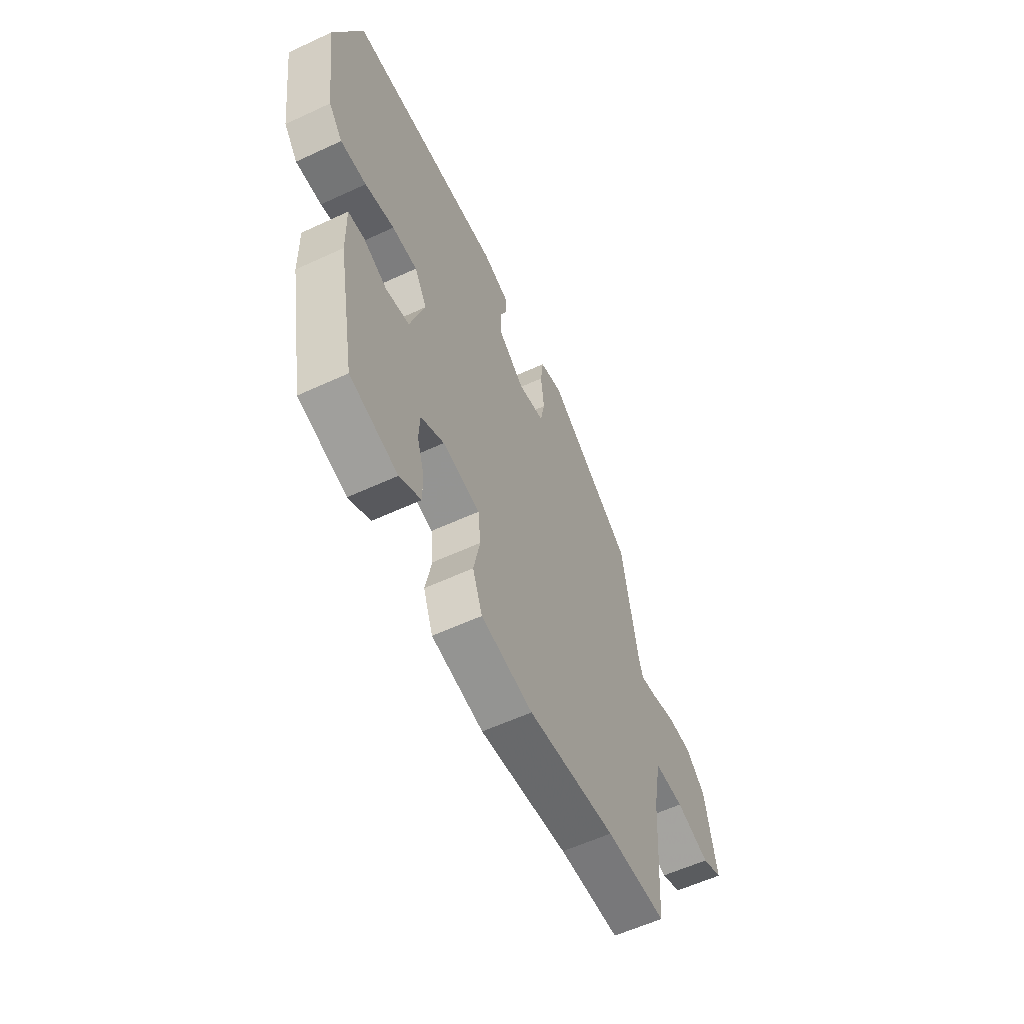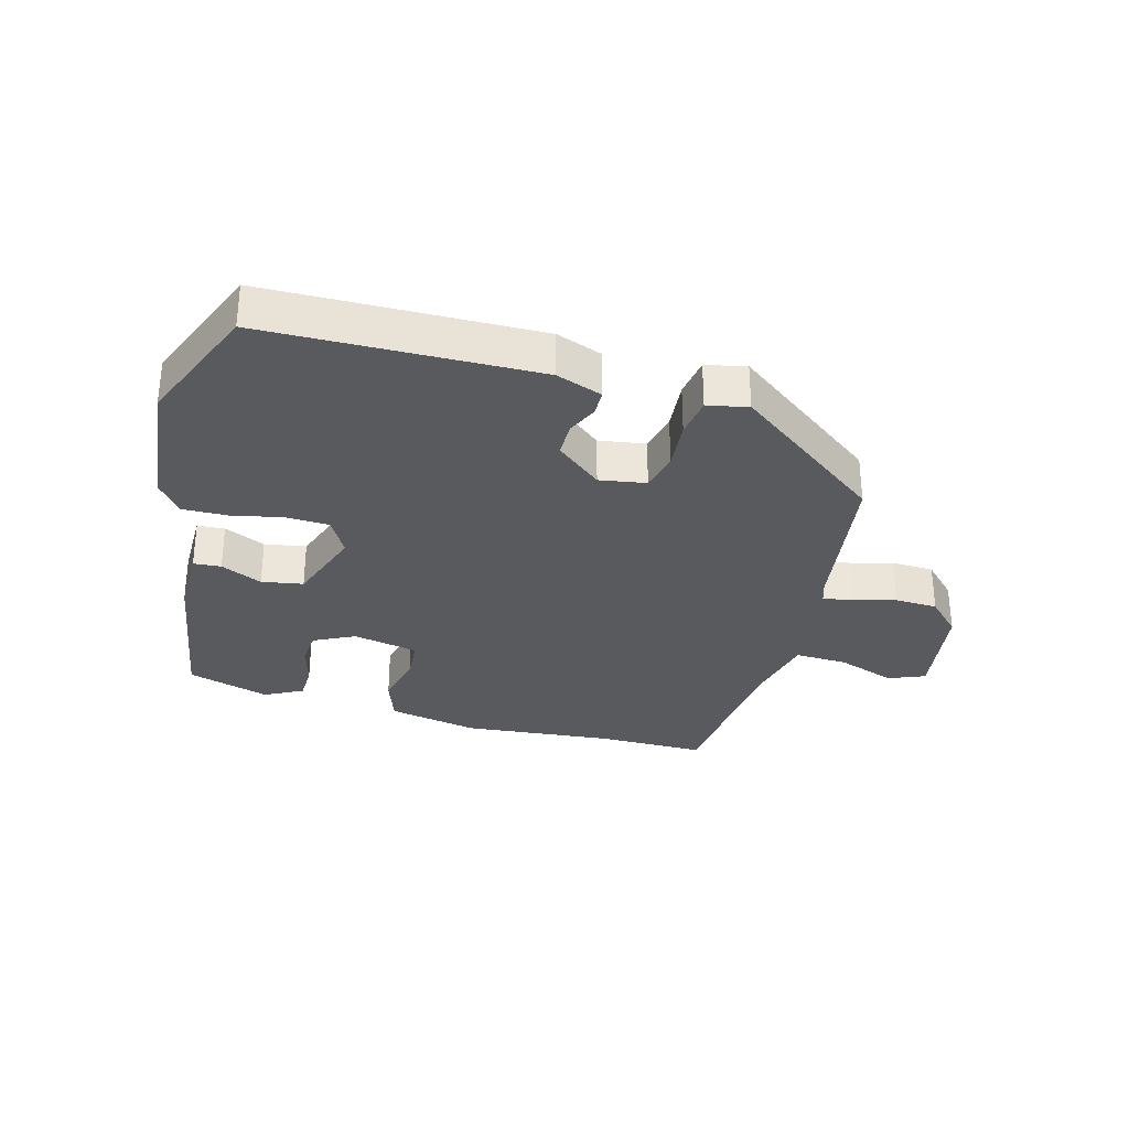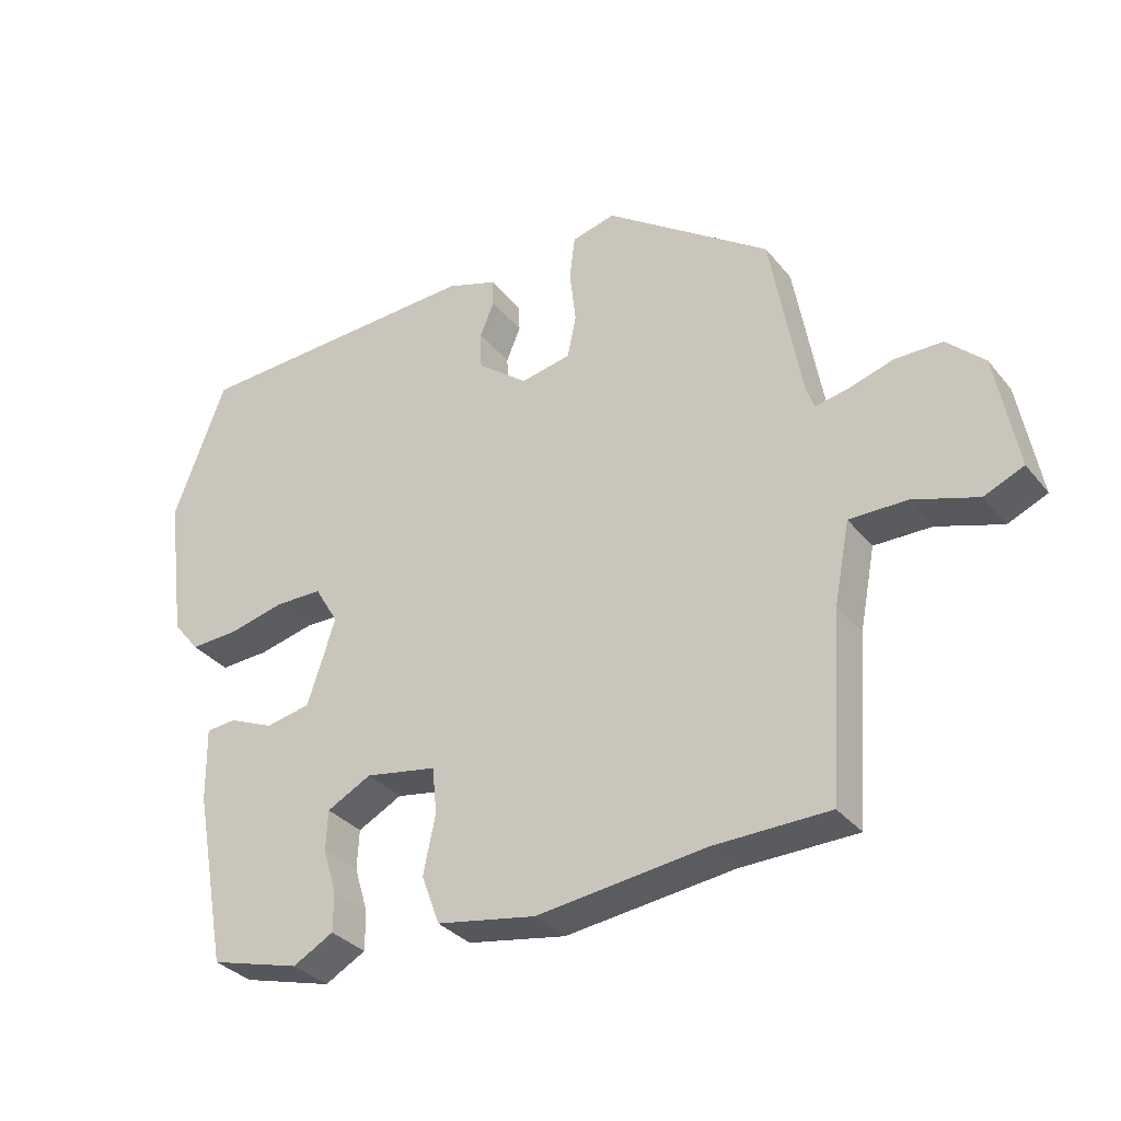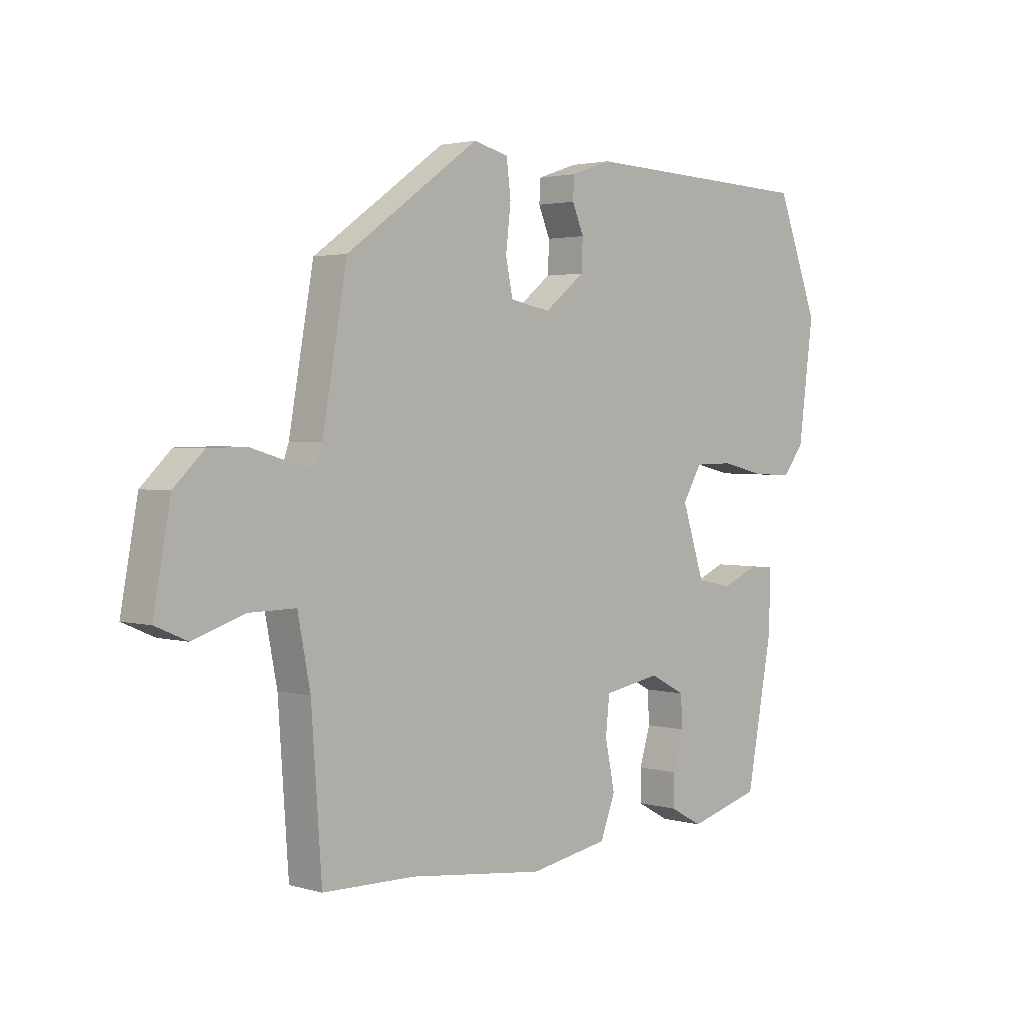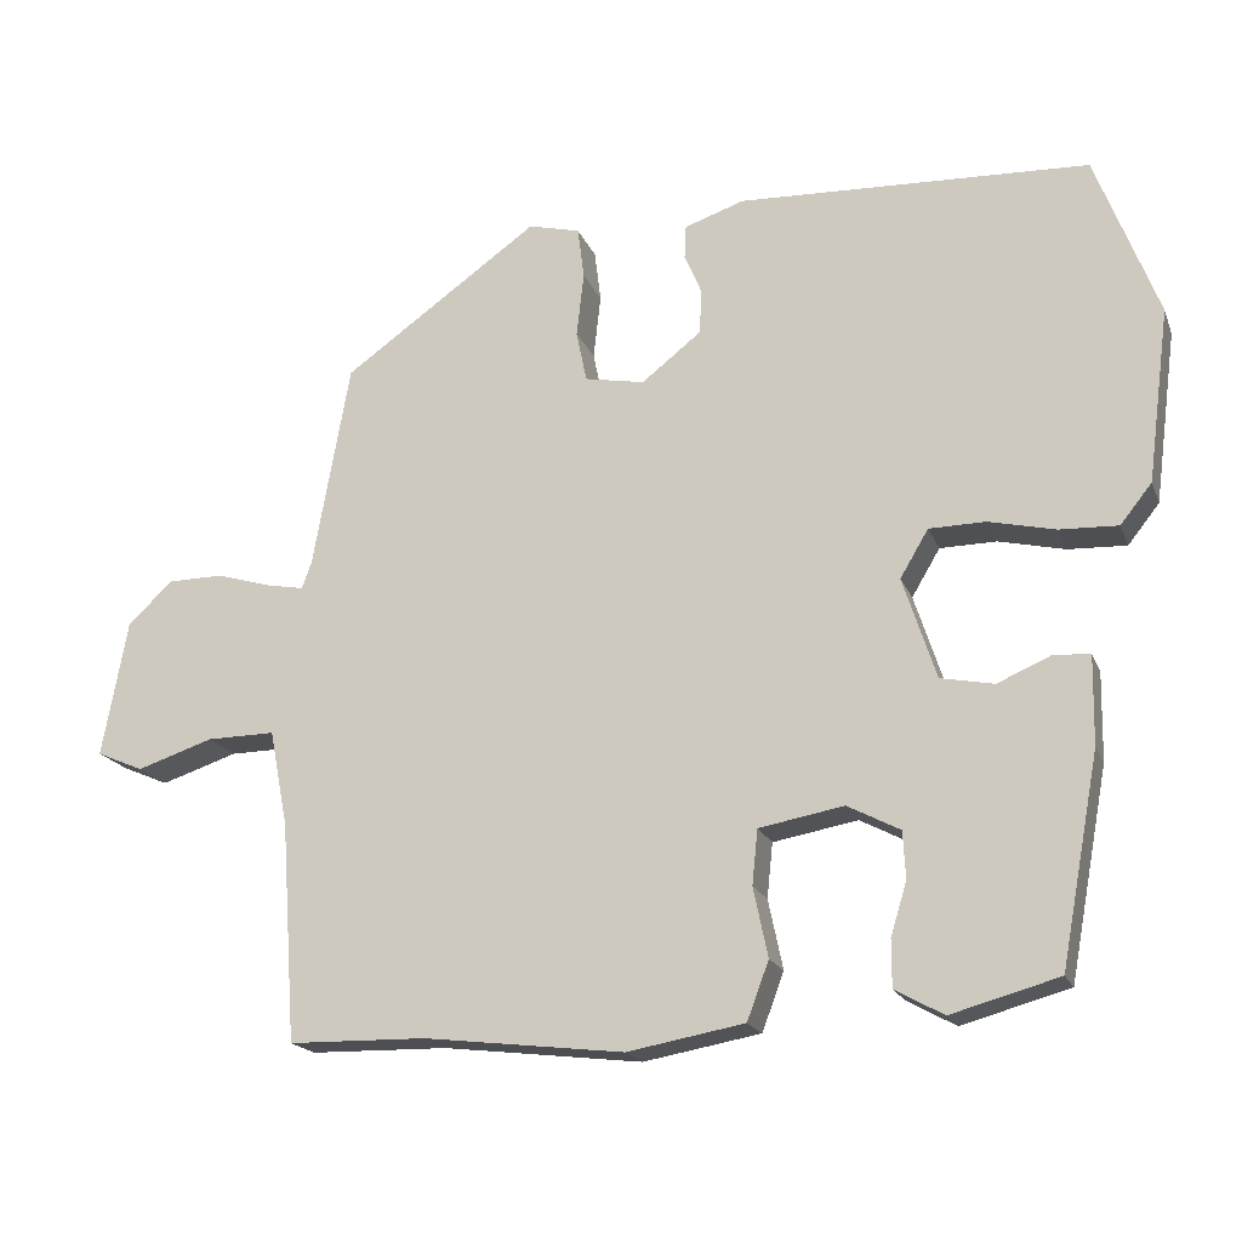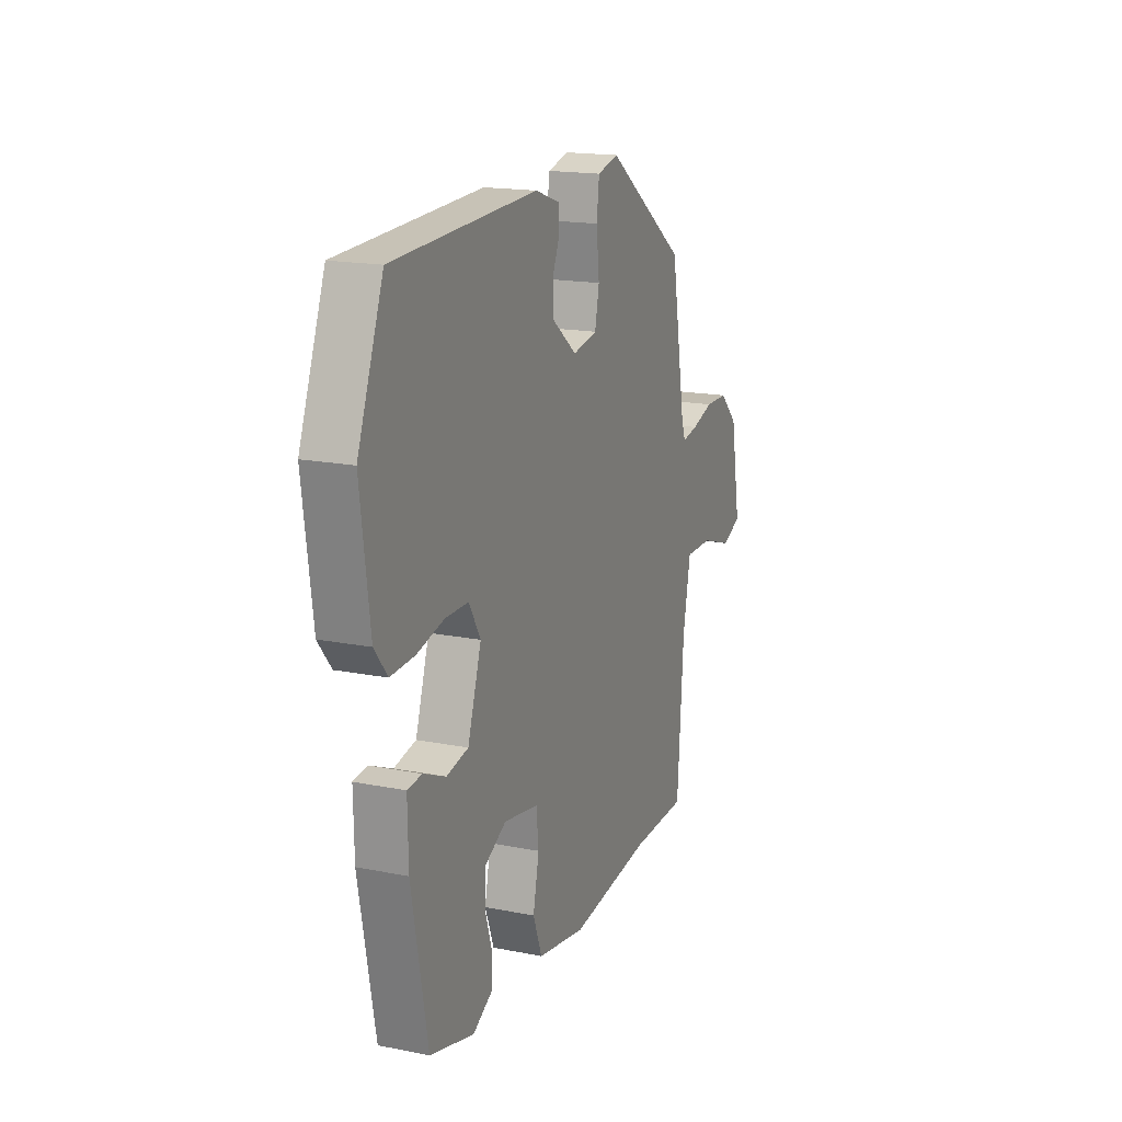
<metadata>
{"format":"obj","ext":"obj","renderer":"f3d","projection":"perspective","resolution":1024,"background":"white","views":[{"elev":-58.4,"azim":-64.4,"up":"+Z"},{"elev":-31.2,"azim":-16.7,"up":"+Y"},{"elev":-32.9,"azim":32.6,"up":"+Z"},{"elev":2.5,"azim":134.6,"up":"+Z"},{"elev":-18.6,"azim":-162.7,"up":"+Z"},{"elev":17.2,"azim":-68.4,"up":"+Z"}]}
</metadata>
<code>
v 0.462 0.07 0.364
v 0.507 0.07 0.11
v 0.519 0.07 0.076
v 0.567 0.07 0.085
v 0.634 0.07 0.105
v 0.703 0.07 0.104
v 0.758 0.07 0.051
v 0.789 0.07 -0.118
v 0.731 0.07 -0.143
v 0.636 0.07 -0.112
v 0.552 0.07 -0.111
v 0.529 0.07 -0.23
v 0.51 0.07 -0.5
v 0.34 0.07 -0.503
v 0.093 0.07 -0.532
v -0.052 0.07 -0.506
v -0.079 0.07 -0.434
v -0.061 0.07 -0.348
v -0.068 0.07 -0.28
v -0.173 0.07 -0.261
v -0.238 0.07 -0.295
v -0.241 0.07 -0.353
v -0.221 0.07 -0.419
v -0.221 0.07 -0.477
v -0.281 0.07 -0.51
v -0.414 0.07 -0.473
v -0.462 0.07 -0.215
v -0.464 0.07 -0.106
v -0.42 0.07 -0.102
v -0.353 0.07 -0.131
v -0.287 0.07 -0.118
v -0.246 0.07 0.008
v -0.281 0.07 0.067
v -0.351 0.07 0.068
v -0.433 0.07 0.049
v -0.505 0.07 0.046
v -0.544 0.07 0.095
v -0.572 0.07 0.309
v -0.495 0.07 0.512
v -0.062 0.07 0.53
v 0.012 0.07 0.505
v 0.014 0.07 0.464
v -0.007 0.07 0.414
v -0.005 0.07 0.358
v 0.069 0.07 0.3
v 0.143 0.07 0.314
v 0.156 0.07 0.377
v 0.147 0.07 0.457
v 0.155 0.07 0.521
v 0.219 0.07 0.537
v 0.462 0 0.364
v 0.507 0 0.11
v 0.519 0 0.076
v 0.567 0 0.085
v 0.634 0 0.105
v 0.703 0 0.104
v 0.758 0 0.051
v 0.789 0 -0.118
v 0.731 0 -0.143
v 0.636 0 -0.112
v 0.552 0 -0.111
v 0.529 0 -0.23
v 0.51 0 -0.5
v 0.34 0 -0.503
v 0.093 0 -0.532
v -0.052 0 -0.506
v -0.079 0 -0.434
v -0.061 0 -0.348
v -0.068 0 -0.28
v -0.173 0 -0.261
v -0.238 0 -0.295
v -0.241 0 -0.353
v -0.221 0 -0.419
v -0.221 0 -0.477
v -0.281 0 -0.51
v -0.414 0 -0.473
v -0.462 0 -0.215
v -0.464 0 -0.106
v -0.42 0 -0.102
v -0.353 0 -0.131
v -0.287 0 -0.118
v -0.246 0 0.008
v -0.281 0 0.067
v -0.351 0 0.068
v -0.433 0 0.049
v -0.505 0 0.046
v -0.544 0 0.095
v -0.572 0 0.309
v -0.495 0 0.512
v -0.062 0 0.53
v 0.012 0 0.505
v 0.014 0 0.464
v -0.007 0 0.414
v -0.005 0 0.358
v 0.069 0 0.3
v 0.143 0 0.314
v 0.156 0 0.377
v 0.147 0 0.457
v 0.155 0 0.521
v 0.219 0 0.537
f 47 48 49 50
f 46 47 50 1
f 45 46 1 2
f 40 41 42 43
f 40 43 44
f 39 40 44
f 38 39 44 45
f 34 35 36 37
f 33 34 37 38
f 27 28 29 30
f 27 30 31
f 26 27 31
f 25 26 31
f 22 23 24 25
f 21 22 25 31
f 20 21 31 32
f 15 16 17 18
f 14 15 18 19
f 12 13 14 19
f 11 12 19 20
f 7 8 9 10
f 7 10 11
f 4 5 6 7
f 3 4 7 11
f 33 38 45 2
f 3 11 20 32
f 2 3 32 33
f 100 99 98 97
f 51 100 97 96
f 52 51 96 95
f 93 92 91 90
f 94 93 90
f 94 90 89
f 95 94 89 88
f 87 86 85 84
f 88 87 84 83
f 80 79 78 77
f 81 80 77
f 81 77 76
f 81 76 75
f 75 74 73 72
f 81 75 72 71
f 82 81 71 70
f 68 67 66 65
f 69 68 65 64
f 69 64 63 62
f 70 69 62 61
f 60 59 58 57
f 61 60 57
f 57 56 55 54
f 61 57 54 53
f 52 95 88 83
f 82 70 61 53
f 83 82 53 52
f 1 51 52 2
f 2 52 53 3
f 3 53 54 4
f 4 54 55 5
f 5 55 56 6
f 6 56 57 7
f 7 57 58 8
f 8 58 59 9
f 9 59 60 10
f 10 60 61 11
f 11 61 62 12
f 12 62 63 13
f 13 63 64 14
f 14 64 65 15
f 15 65 66 16
f 16 66 67 17
f 17 67 68 18
f 18 68 69 19
f 19 69 70 20
f 20 70 71 21
f 21 71 72 22
f 22 72 73 23
f 23 73 74 24
f 24 74 75 25
f 25 75 76 26
f 26 76 77 27
f 27 77 78 28
f 28 78 79 29
f 29 79 80 30
f 30 80 81 31
f 31 81 82 32
f 32 82 83 33
f 33 83 84 34
f 34 84 85 35
f 35 85 86 36
f 36 86 87 37
f 37 87 88 38
f 38 88 89 39
f 39 89 90 40
f 40 90 91 41
f 41 91 92 42
f 42 92 93 43
f 43 93 94 44
f 44 94 95 45
f 45 95 96 46
f 46 96 97 47
f 47 97 98 48
f 48 98 99 49
f 49 99 100 50
f 50 100 51 1

</code>
